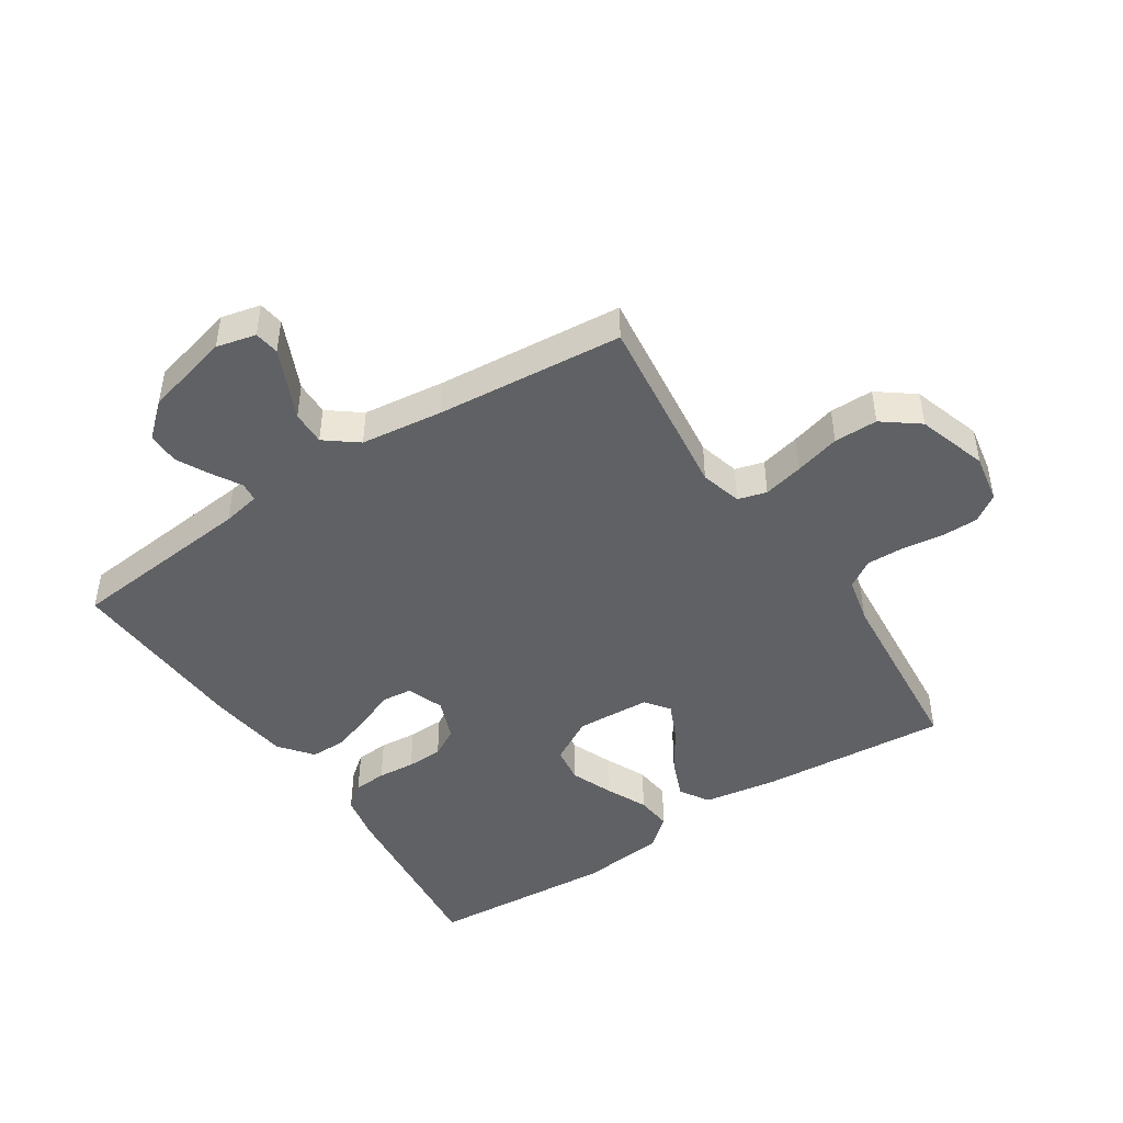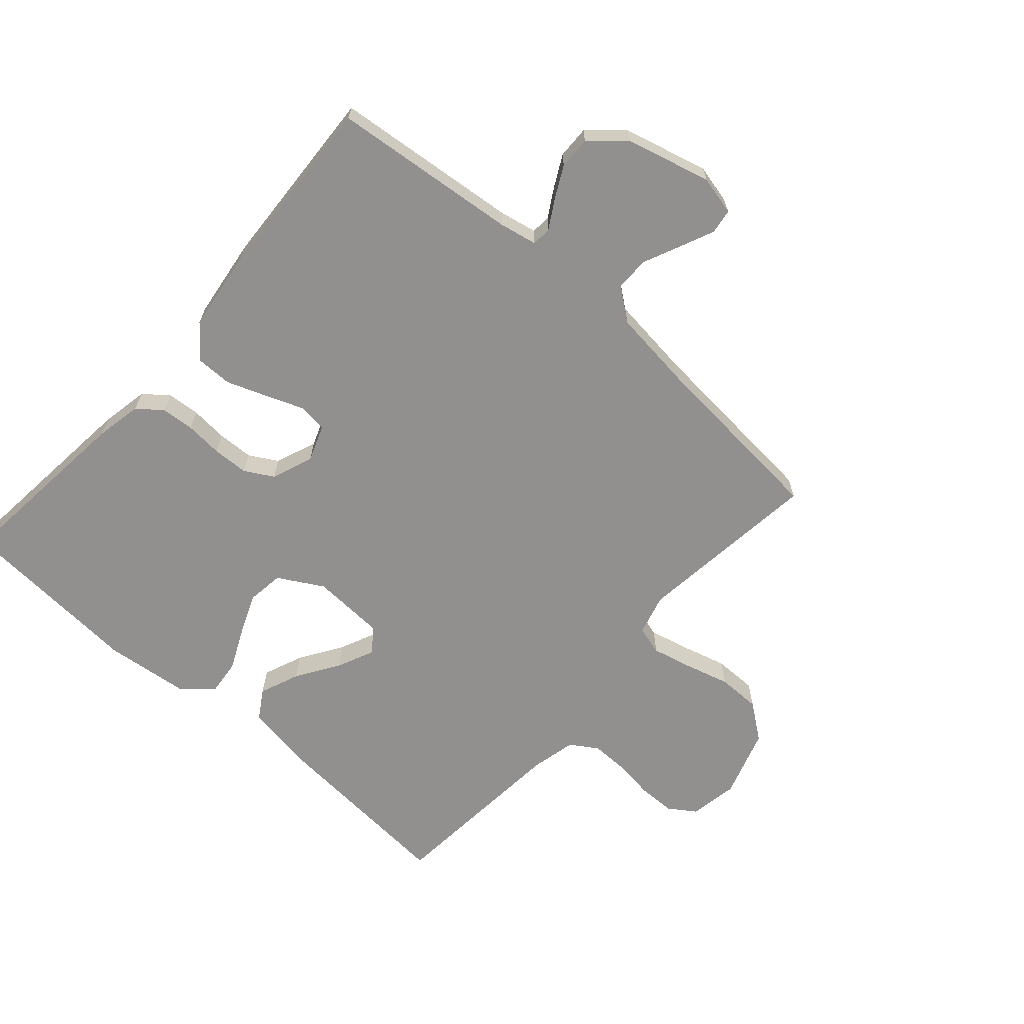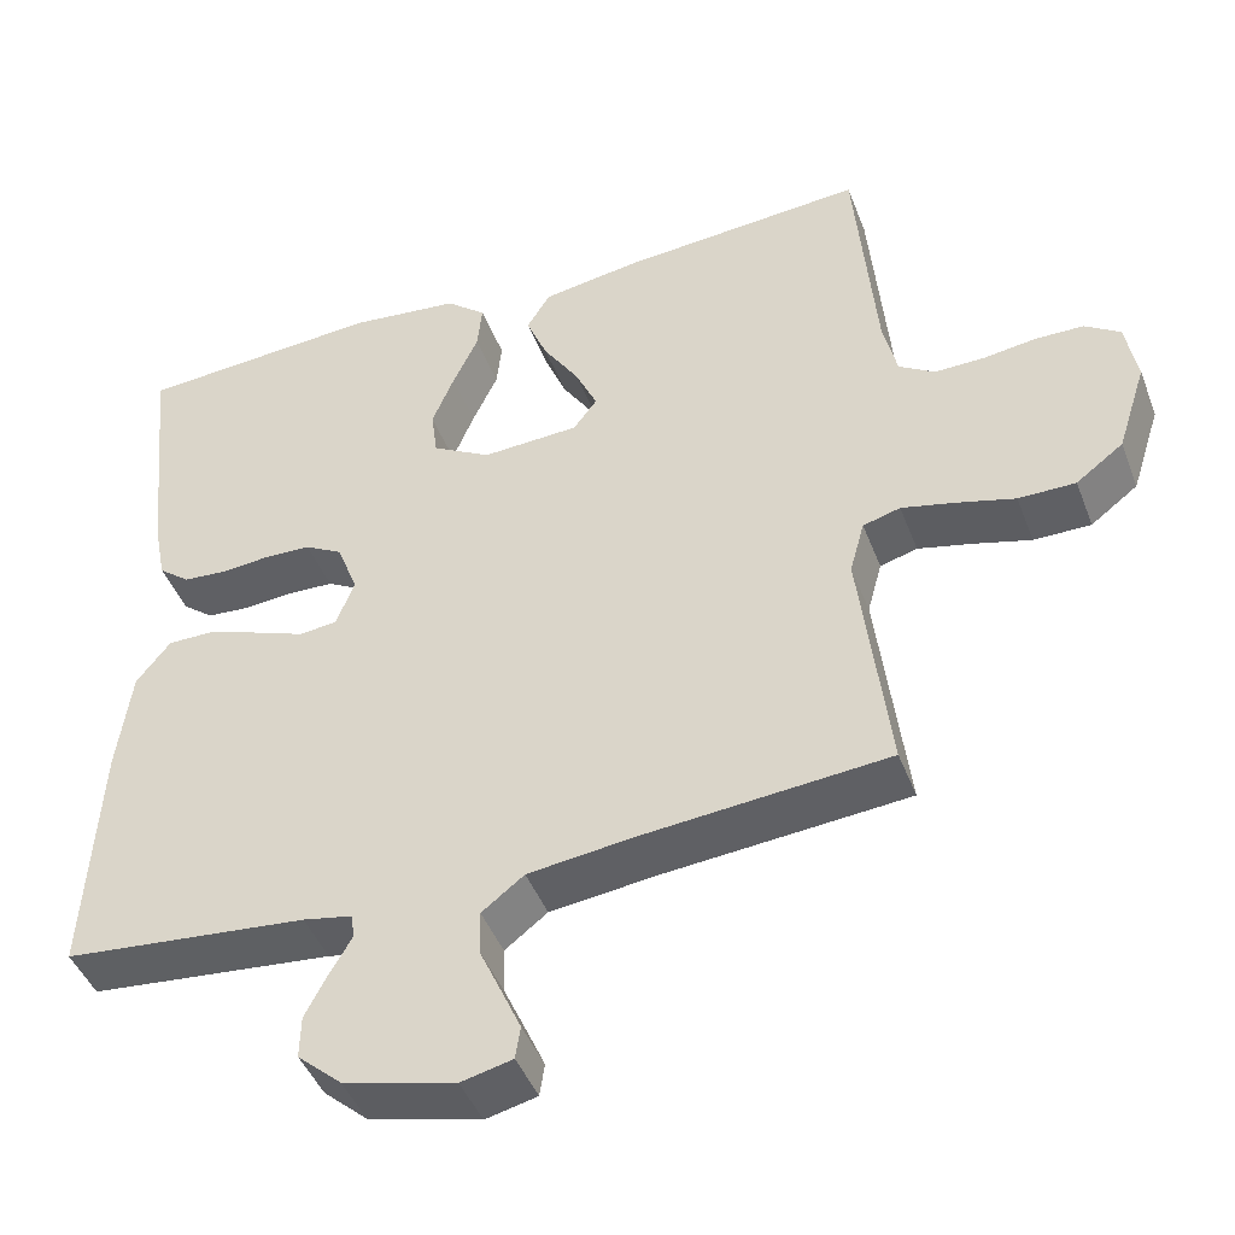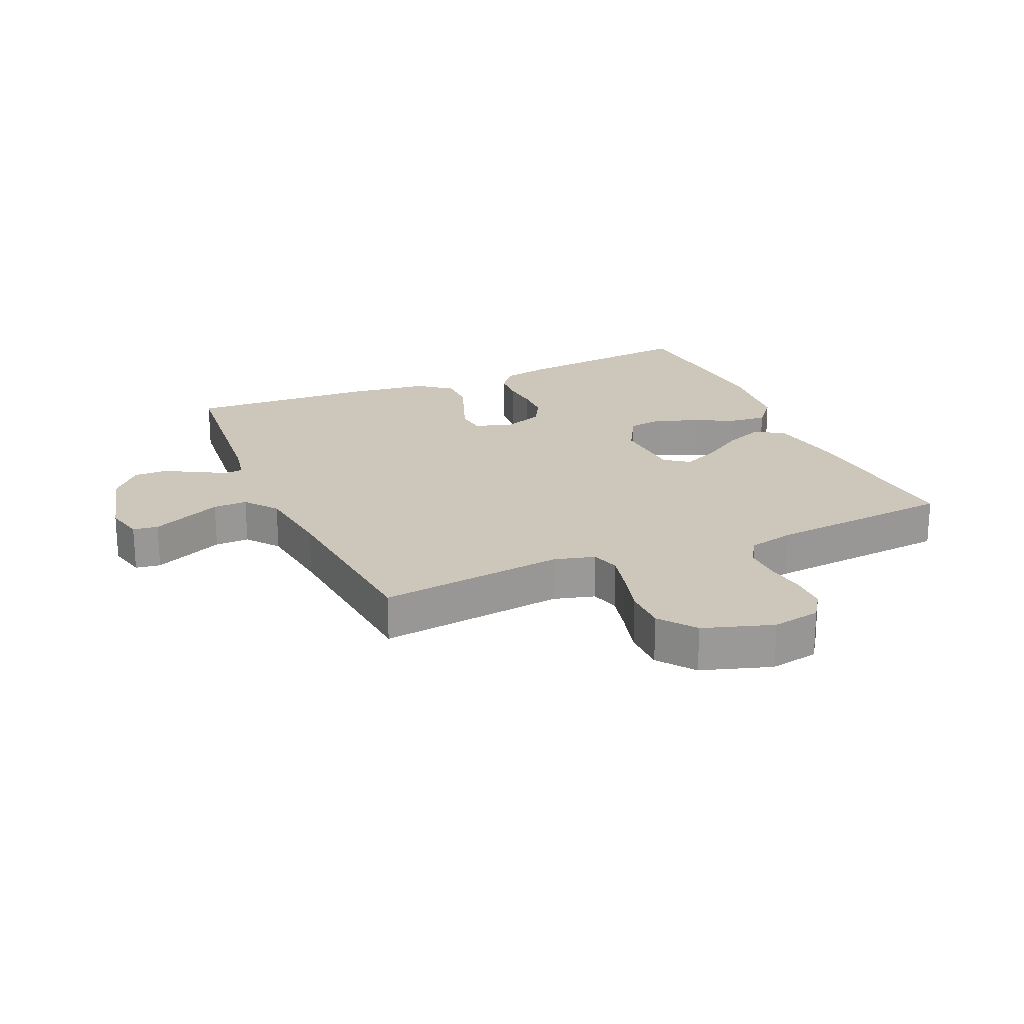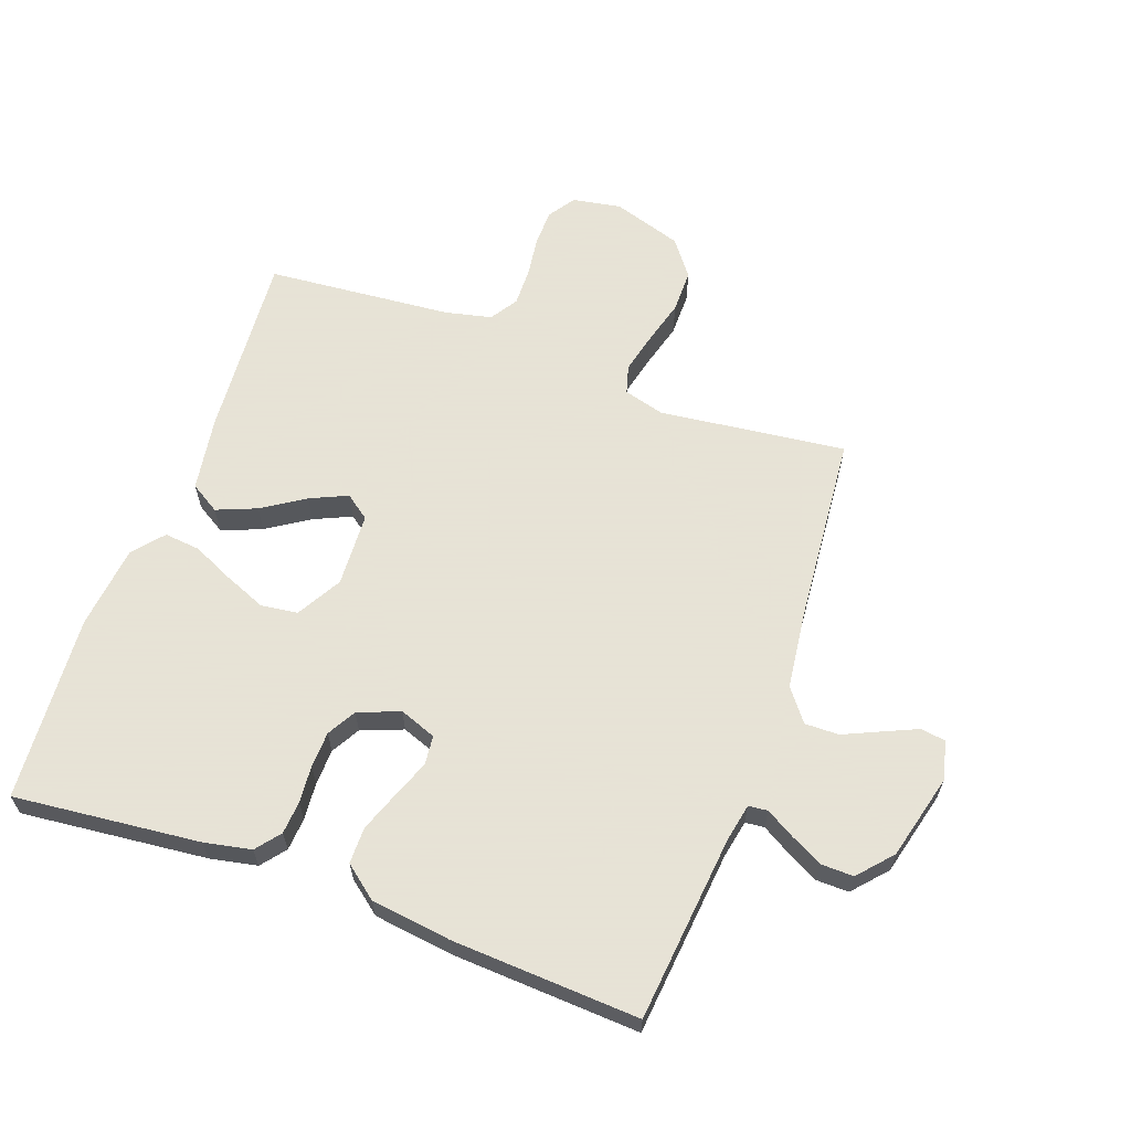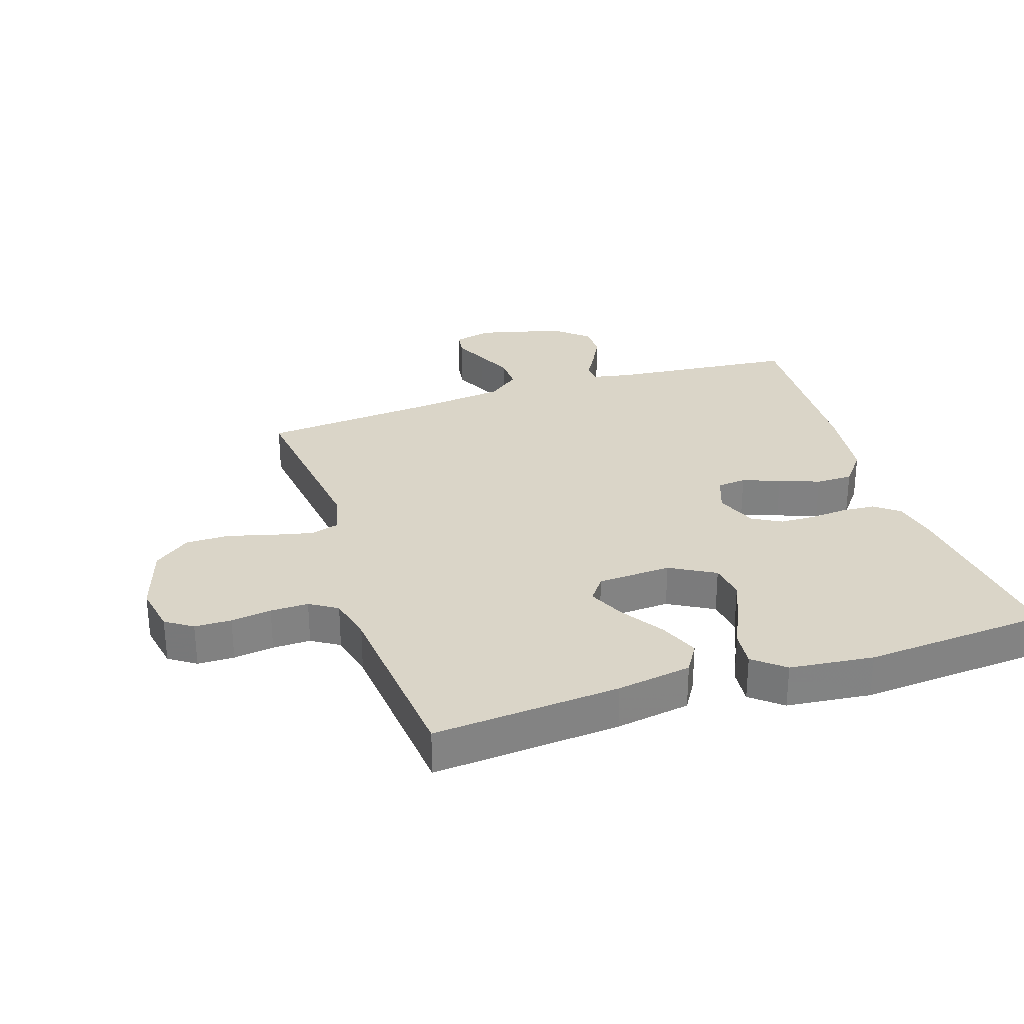
<metadata>
{"format":"obj","ext":"obj","renderer":"f3d","projection":"perspective","resolution":1024,"background":"white","views":[{"elev":-46.1,"azim":-146.8,"up":"+Y"},{"elev":-65.7,"azim":138.6,"up":"+Y"},{"elev":-44.9,"azim":-159.7,"up":"+Z"},{"elev":21.5,"azim":-113.7,"up":"+Y"},{"elev":62.8,"azim":109.9,"up":"+Y"},{"elev":29.4,"azim":-18.3,"up":"+Y"}]}
</metadata>
<code>
v -0.5 0.07 -0.5
v -0.464 0.07 -0.2
v -0.482 0.07 -0.134
v -0.528 0.07 -0.121
v -0.592 0.07 -0.136
v -0.665 0.07 -0.156
v -0.735 0.07 -0.156
v -0.793 0.07 -0.112
v -0.829 0.07 0
v -0.815 0.07 0.078
v -0.772 0.07 0.107
v -0.713 0.07 0.108
v -0.648 0.07 0.099
v -0.587 0.07 0.098
v -0.543 0.07 0.126
v -0.526 0.07 0.2
v -0.5 0.07 0.5
v -0.2 0.07 0.477
v -0.08 0.07 0.458
v -0.051 0.07 0.411
v -0.077 0.07 0.347
v -0.121 0.07 0.279
v -0.148 0.07 0.219
v -0.119 0.07 0.18
v 0 0.07 0.174
v 0.072 0.07 0.215
v 0.08 0.07 0.274
v 0.053 0.07 0.34
v 0.022 0.07 0.407
v 0.016 0.07 0.465
v 0.065 0.07 0.506
v 0.2 0.07 0.521
v 0.5 0.07 0.5
v 0.469 0.07 0.2
v 0.454 0.07 0.125
v 0.415 0.07 0.094
v 0.362 0.07 0.09
v 0.302 0.07 0.095
v 0.244 0.07 0.093
v 0.198 0.07 0.067
v 0.172 0.07 0
v 0.194 0.07 -0.059
v 0.241 0.07 -0.064
v 0.301 0.07 -0.041
v 0.366 0.07 -0.017
v 0.425 0.07 -0.017
v 0.467 0.07 -0.07
v 0.484 0.07 -0.2
v 0.5 0.07 -0.5
v 0.2 0.07 -0.53
v 0.139 0.07 -0.542
v 0.136 0.07 -0.573
v 0.163 0.07 -0.619
v 0.19 0.07 -0.671
v 0.191 0.07 -0.723
v 0.137 0.07 -0.771
v 0 0.07 -0.806
v -0.063 0.07 -0.791
v -0.069 0.07 -0.751
v -0.045 0.07 -0.697
v -0.018 0.07 -0.637
v -0.017 0.07 -0.582
v -0.069 0.07 -0.542
v -0.2 0.07 -0.526
v -0.5 0 -0.5
v -0.464 0 -0.2
v -0.482 0 -0.134
v -0.528 0 -0.121
v -0.592 0 -0.136
v -0.665 0 -0.156
v -0.735 0 -0.156
v -0.793 0 -0.112
v -0.829 0 0
v -0.815 0 0.078
v -0.772 0 0.107
v -0.713 0 0.108
v -0.648 0 0.099
v -0.587 0 0.098
v -0.543 0 0.126
v -0.526 0 0.2
v -0.5 0 0.5
v -0.2 0 0.477
v -0.08 0 0.458
v -0.051 0 0.411
v -0.077 0 0.347
v -0.121 0 0.279
v -0.148 0 0.219
v -0.119 0 0.18
v 0 0 0.174
v 0.072 0 0.215
v 0.08 0 0.274
v 0.053 0 0.34
v 0.022 0 0.407
v 0.016 0 0.465
v 0.065 0 0.506
v 0.2 0 0.521
v 0.5 0 0.5
v 0.469 0 0.2
v 0.454 0 0.125
v 0.415 0 0.094
v 0.362 0 0.09
v 0.302 0 0.095
v 0.244 0 0.093
v 0.198 0 0.067
v 0.172 0 0
v 0.194 0 -0.059
v 0.241 0 -0.064
v 0.301 0 -0.041
v 0.366 0 -0.017
v 0.425 0 -0.017
v 0.467 0 -0.07
v 0.484 0 -0.2
v 0.5 0 -0.5
v 0.2 0 -0.53
v 0.139 0 -0.542
v 0.136 0 -0.573
v 0.163 0 -0.619
v 0.19 0 -0.671
v 0.191 0 -0.723
v 0.137 0 -0.771
v 0 0 -0.806
v -0.063 0 -0.791
v -0.069 0 -0.751
v -0.045 0 -0.697
v -0.018 0 -0.637
v -0.017 0 -0.582
v -0.069 0 -0.542
v -0.2 0 -0.526
f 58 59 60 61
f 56 57 58 61
f 56 61 62
f 55 56 62
f 52 53 54 55
f 52 55 62 63
f 47 48 49 50
f 47 50 51
f 46 47 51
f 43 44 45 46
f 43 46 51
f 42 43 51
f 41 42 51
f 35 36 37 38
f 35 38 39
f 34 35 39
f 33 34 39
f 32 33 39 40
f 28 29 30 31
f 27 28 31 32
f 26 27 32 40
f 19 20 21 22
f 19 22 23
f 16 17 18 19
f 15 16 19 23
f 14 15 23 24
f 10 11 12 13
f 10 13 14
f 9 10 14
f 5 6 7 8
f 4 5 8 9
f 3 4 9 14
f 64 1 2
f 63 64 2 3
f 41 51 52 63
f 25 26 40 41
f 24 25 41 63
f 3 14 24 63
f 125 124 123 122
f 125 122 121 120
f 126 125 120
f 126 120 119
f 119 118 117 116
f 127 126 119 116
f 114 113 112 111
f 115 114 111
f 115 111 110
f 110 109 108 107
f 115 110 107
f 115 107 106
f 115 106 105
f 102 101 100 99
f 103 102 99
f 103 99 98
f 103 98 97
f 104 103 97 96
f 95 94 93 92
f 96 95 92 91
f 104 96 91 90
f 86 85 84 83
f 87 86 83
f 83 82 81 80
f 87 83 80 79
f 88 87 79 78
f 77 76 75 74
f 78 77 74
f 78 74 73
f 72 71 70 69
f 73 72 69 68
f 78 73 68 67
f 66 65 128
f 67 66 128 127
f 127 116 115 105
f 105 104 90 89
f 127 105 89 88
f 127 88 78 67
f 1 65 66 2
f 2 66 67 3
f 3 67 68 4
f 4 68 69 5
f 5 69 70 6
f 6 70 71 7
f 7 71 72 8
f 8 72 73 9
f 9 73 74 10
f 10 74 75 11
f 11 75 76 12
f 12 76 77 13
f 13 77 78 14
f 14 78 79 15
f 15 79 80 16
f 16 80 81 17
f 17 81 82 18
f 18 82 83 19
f 19 83 84 20
f 20 84 85 21
f 21 85 86 22
f 22 86 87 23
f 23 87 88 24
f 24 88 89 25
f 25 89 90 26
f 26 90 91 27
f 27 91 92 28
f 28 92 93 29
f 29 93 94 30
f 30 94 95 31
f 31 95 96 32
f 32 96 97 33
f 33 97 98 34
f 34 98 99 35
f 35 99 100 36
f 36 100 101 37
f 37 101 102 38
f 38 102 103 39
f 39 103 104 40
f 40 104 105 41
f 41 105 106 42
f 42 106 107 43
f 43 107 108 44
f 44 108 109 45
f 45 109 110 46
f 46 110 111 47
f 47 111 112 48
f 48 112 113 49
f 49 113 114 50
f 50 114 115 51
f 51 115 116 52
f 52 116 117 53
f 53 117 118 54
f 54 118 119 55
f 55 119 120 56
f 56 120 121 57
f 57 121 122 58
f 58 122 123 59
f 59 123 124 60
f 60 124 125 61
f 61 125 126 62
f 62 126 127 63
f 63 127 128 64
f 64 128 65 1

</code>
